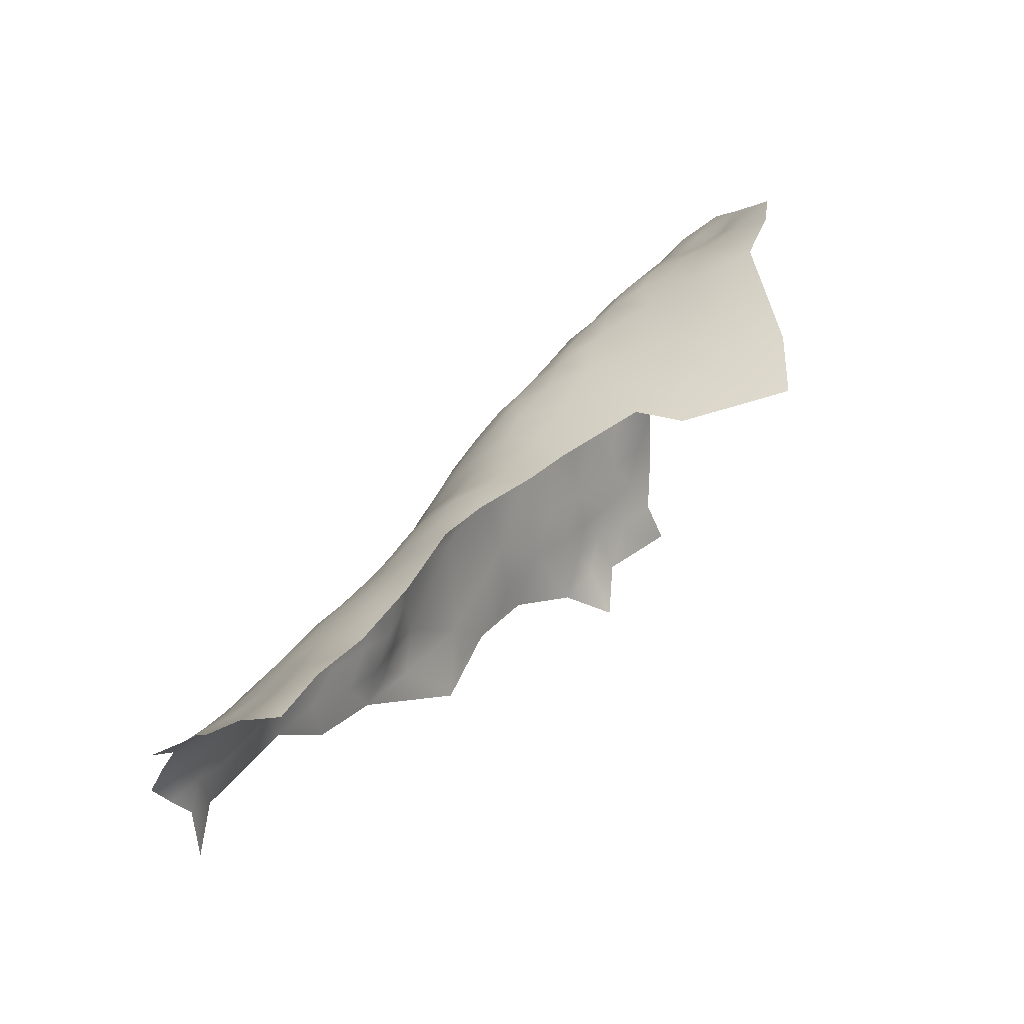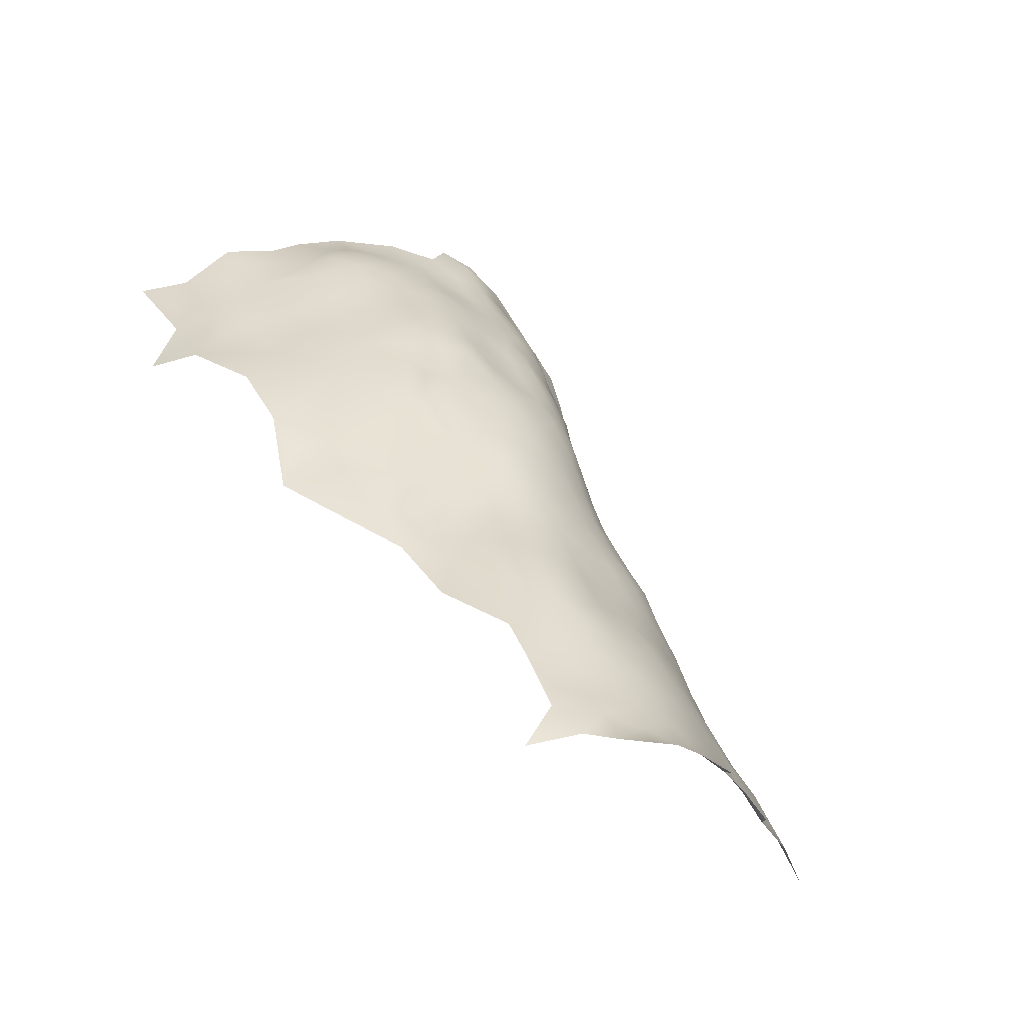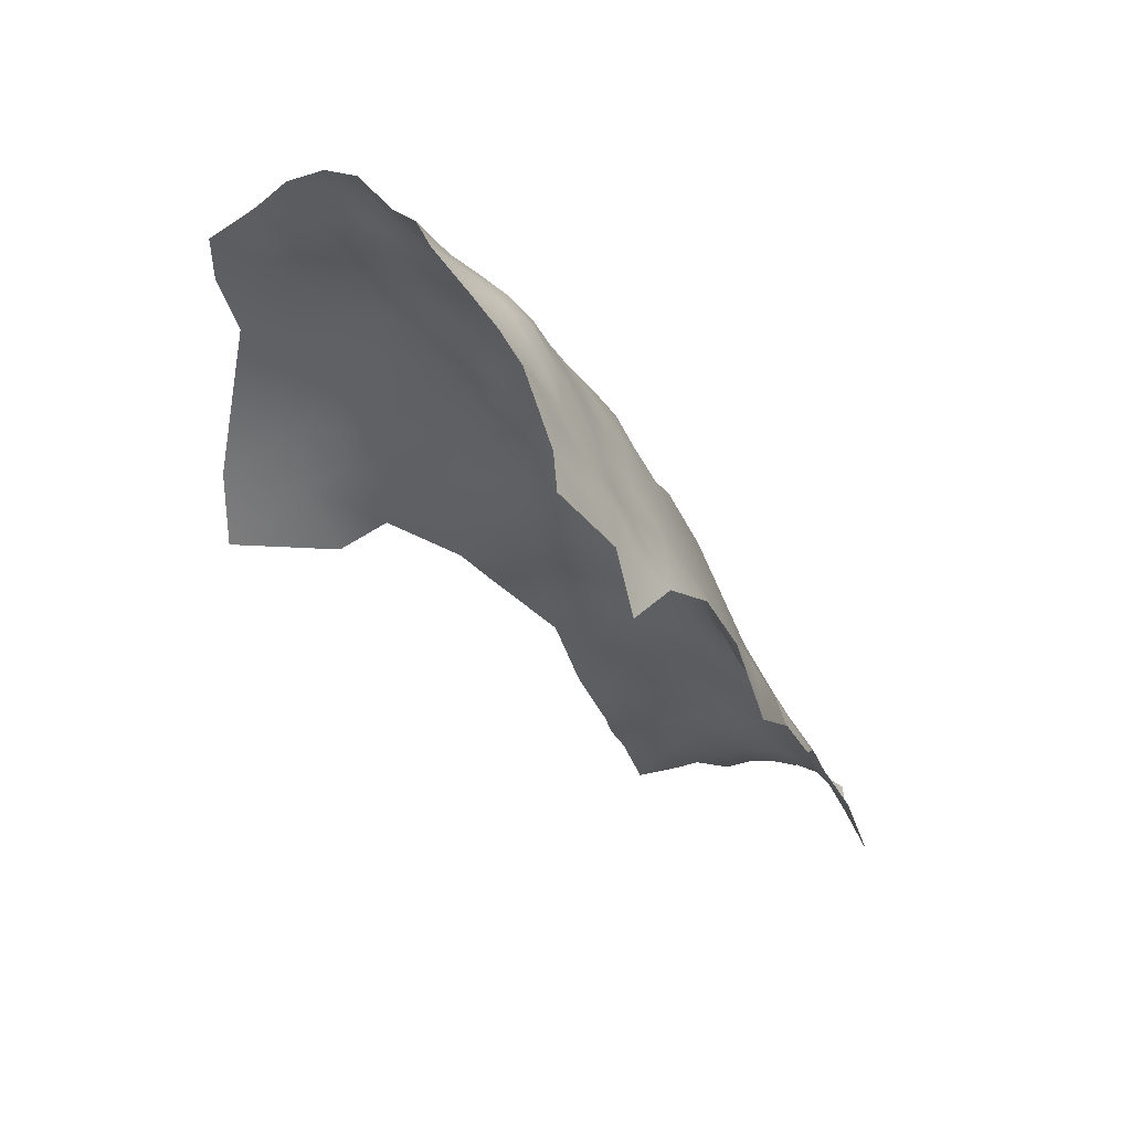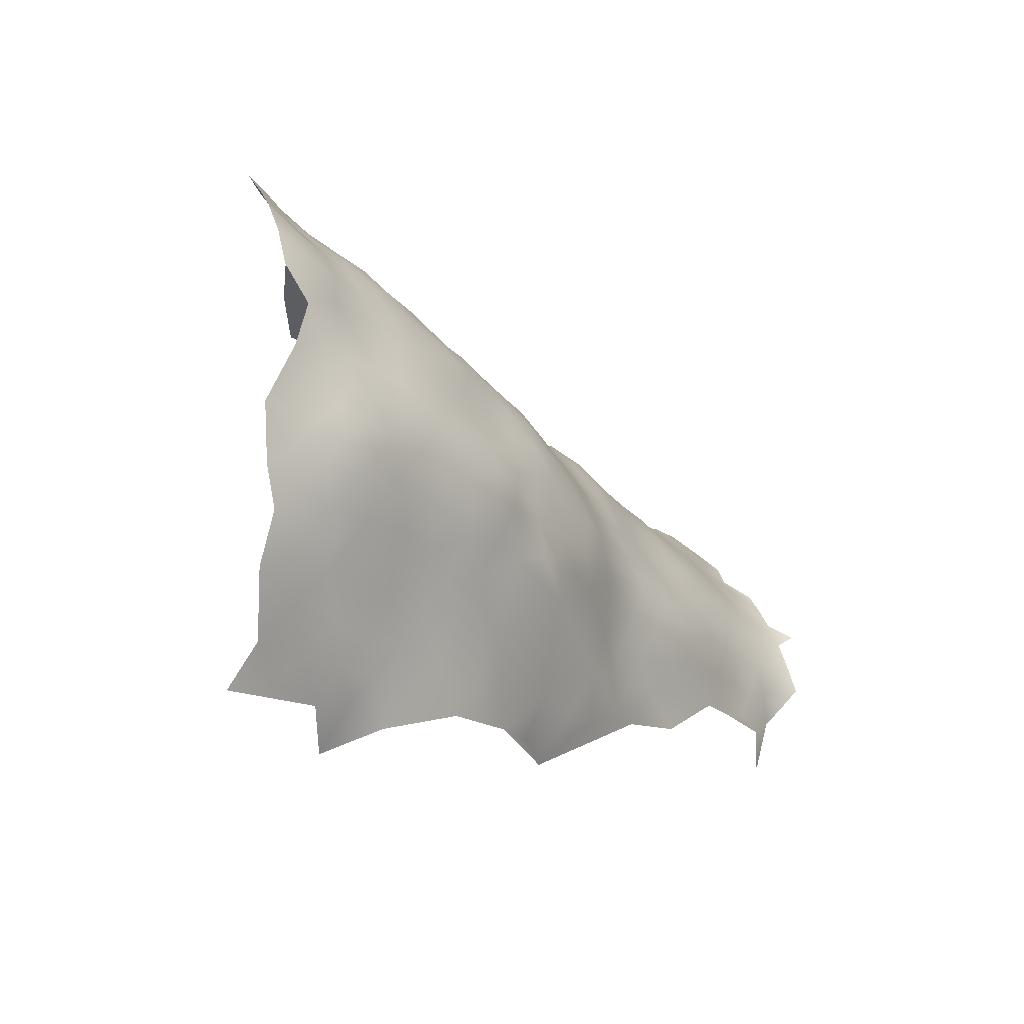
<metadata>
{"format":"obj","ext":"obj","renderer":"f3d","projection":"perspective","resolution":1024,"background":"white","views":[{"elev":-42.3,"azim":154.2,"up":"+Z"},{"elev":-24.9,"azim":45.2,"up":"+Z"},{"elev":29.5,"azim":-51.6,"up":"+Z"},{"elev":61.0,"azim":-16.8,"up":"+Z"}]}
</metadata>
<code>
v -414.6 458.9 -443.5
v -418.5 456.8 -440.2
v -418.6 451.8 -440
v -422.5 454.6 -435.3
v -422.4 448.9 -437.3
v -418.5 446.8 -440.9
v -422.7 444 -440
v -418.7 461.9 -441.5
v -418.8 471.3 -446.7
v -418.7 466.7 -443.7
v -421.8 460 -437.1
v -426.1 450.5 -432.4
v -426.3 445.2 -435.1
v -429.6 450.9 -427.7
v -426.6 455.9 -430.4
v -430.2 456.2 -425
v -433.2 451.2 -422.3
v -433 445.7 -426.1
v -426.9 441.2 -438.9
v -436.4 445.8 -420
v -433.8 456.6 -419.5
v -436.6 451.6 -415.6
v -422.8 475.2 -445.3
v -422.3 479.8 -448.6
v -436.5 439.9 -425
v -432.9 441 -430
v -431.5 461.3 -422.9
v -428.1 461.2 -428.1
v -430.4 438.6 -434.4
v -430 444.5 -431.2
v -430 466.4 -426.7
v -427 466.4 -432.4
v -423.4 465.9 -437.9
v -427 471.8 -436.1
v -430 471.9 -430.5
v -430.3 477.2 -434
v -433.3 477.1 -428.2
v -433 471.9 -424.7
v -436.1 472 -419.3
v -433.2 466.6 -421.4
v -436.5 477 -423.1
v -439.7 477.1 -417
v -439.7 481.8 -421.4
v -442.8 481.9 -415.8
v -443.1 477.3 -411.6
v -439.8 472.2 -413.5
v -436.7 481.6 -427.6
v -436.8 485.5 -432.9
v -439.8 485.1 -425.9
v -433 481.5 -432.9
v -446 482.4 -410.1
v -446 477.5 -405.3
v -443.1 472 -407.8
v -433.8 486.7 -437.4
v -436.1 466.5 -416.5
v -427.1 477 -439.9
v -424.8 460.9 -433.2
v -440.4 440 -418.7
v -448.6 477.4 -399.6
v -449.3 483.3 -403.6
v -451.8 483.3 -397.7
v -448.5 471.3 -397.7
v -445.9 471.5 -402.9
v -451.2 471.3 -392.8
v -450.7 476.5 -395.2
v -453.7 476.1 -390.6
v -456.4 480.8 -388.3
v -456.5 476.2 -385.1
v -454 471 -387.8
v -459.7 481.8 -383.6
v -459 476.2 -379.2
v -456.4 470.7 -381.6
v -452.1 466.2 -390.4
v -449.1 466.1 -395.9
v -454.7 465.8 -384.5
v -457.1 465.7 -378
v -455.9 460.5 -381
v -453.4 460.4 -387.1
v -446.3 465.6 -401.4
v -450.3 460.4 -392.9
v -446.9 460.2 -398.5
v -443.5 459.8 -404.6
v -440.4 459.7 -409.8
v -437.1 459.5 -414.5
v -439.6 465.5 -411.4
v -438.5 454.7 -411.8
v -441.3 454.5 -407
v -443 465.4 -406.8
v -444.7 454.4 -402
v -449.3 455.1 -395.8
v -452.9 454.8 -390.2
v -456.1 454.2 -384.1
v -456.1 449.1 -390.1
v -453 449.2 -394.4
v -457.4 444.1 -394.8
v -452.9 444.4 -399.3
v -448.3 449.3 -399.7
v -461.5 476.2 -372
v -462.3 482.1 -377.9
v -464.3 482 -372.1
v -468.9 488.1 -373.5
v -468.4 484.5 -365.8
v -464.5 479.1 -366.6
v -464.2 474.2 -363.9
v -467.3 479.1 -360.7
v -470.8 483.9 -358.3
v -470.5 479 -354.8
v -467.8 474.2 -358.5
v -465.3 468.9 -361.4
v -462.1 469.3 -367.2
v -471.6 474.2 -352.9
v -473.5 478.9 -349.4
v -459 470.4 -374.7
v -453.7 489.5 -403.3
v -456 487.8 -395.9
v -462.1 490.6 -394.5
v -467.4 492.1 -388.4
v -473.2 483.5 -352.3
v -473.6 487.5 -356.3
v -473.7 490.3 -363.4
v -429.7 482.2 -437.9
v -429.9 486.6 -442.6
v -434.5 461.7 -418.4
v -444.2 449 -405.1
v -459.7 464.9 -371.8
v -469.2 469.6 -356.5
v -459.7 486 -389.9
v -453.9 481.7 -393.2
v -463.4 463.7 -364.9
v -467 463.1 -359.4
v -472.7 469.5 -351.5
v -470.5 465.4 -353.7
v -473.6 463.9 -348.9
v -470.8 460.3 -353.3
v -472.8 454.6 -353.2
v -468.9 454.9 -360.7
v -476.4 454 -348.3
v -477.1 449.4 -352.7
v -473.8 448.6 -358.3
v -469.3 449.5 -362.2
v -466.7 450.2 -366
v -464 450 -372.2
v -464.6 454.7 -367.7
v -475.9 468.3 -345.9
v -477.3 463.4 -343.1
v -474.6 458.7 -348.1
v -482 449 -347.8
v -481.8 444.6 -353.7
v -443 486.7 -421.9
v -445.4 485.7 -414.7
v -471.7 493 -379.2
v -477.2 498.9 -380.5
v -476.9 496.1 -372.1
v -465.4 487.6 -381.9
v -490.5 478.5 -325.9
v -487.1 478.6 -329.9
v -488.7 483.2 -327.6
v -492.1 483.7 -322.1
v -493.5 478.5 -320.6
v -492 473.8 -324.4
v -488.7 473.8 -328.5
v -485.6 474 -332.3
v -486.7 469.2 -330.7
v -490.1 468.9 -326.6
v -485.3 483.2 -332.1
v -486.8 487.8 -331.1
v -483.5 487.8 -336
v -486.2 492.4 -334.9
v -489.5 492.5 -330.3
v -489.6 496.8 -334.4
v -493.1 496.9 -329.8
v -493.1 501 -333.5
v -496.3 501.1 -327.8
v -496.2 496.9 -325.5
v -493 492.9 -326.3
v -496.2 505.7 -331.9
v -498.1 505.2 -326.3
v -499.2 501.2 -320.9
v -489.9 488.1 -326.8
v -492.9 488.7 -322.9
v -495.6 493.6 -321.9
v -495.4 488.5 -317.6
v -499.3 487.4 -312.2
v -495.4 483 -316.1
v -493.9 469.2 -322.5
v -494.4 474 -320.8
v -497.1 471.2 -318.5
v -497.9 476 -315.7
v -501.6 468.7 -314.3
v -498.6 465.5 -319.1
v -497.6 461 -321.3
v -497.8 456.2 -322.8
v -494.3 459.6 -324.8
v -490.7 459 -329.2
v -491.8 463.9 -326
v -495.1 464.7 -322.6
v -488 462.9 -330.5
v -494.1 454.6 -327.7
v -502 453.2 -322.1
v -501.9 458.2 -319.5
v -506.3 450 -322
v -502.3 448.3 -326.6
v -498.3 451.6 -325.8
v -487 457.7 -334.3
v -491 453.7 -332.7
v -510.7 446.9 -320.7
v -506.5 445.3 -326.1
v -510.1 452.3 -317.3
v -506.1 454.5 -318.9
v -484.6 465.6 -333.2
v -483.6 478.3 -334.3
v -481.7 483.2 -337.1
v -478.6 482.7 -342.5
v -475.9 483.3 -347.4
v -479.7 487.8 -343.3
v -479.2 477.5 -340.2
v -475.9 479 -344.8
v -476.7 488.5 -352.7
v -483.9 461 -335.9
v -481.3 465.3 -337.7
v -479.1 470.2 -341.1
v -482.8 471 -335.3
v -480.5 460.3 -340
v -483.4 455.9 -339.7
v -487.6 451.7 -339
v -479.3 455.9 -343.7
v -483.9 451.6 -342.9
v -488.6 446.5 -344.1
v -510.2 442 -326.1
v -514.8 439.5 -322.4
v -511.1 437.2 -330.9
v -505.5 440.9 -332.2
v -517.6 432.5 -330.8
v -490.2 501.1 -338.9
v -494 505.9 -338.1
v -506 435.8 -338.3
v -498 447.1 -331.6
v -425.1 486.3 -451.6
v -475.1 474 -346.9
v -465.2 458.6 -364.3
v -486.6 496.5 -340.6
v -503.1 444.5 -330.1
v -431.2 434 -441.3
v -425.7 482 -444.8
v -458.3 460.4 -375.5
v -461.5 459.9 -370.2
v -460.6 454.9 -374
v -457.7 455.5 -378.8
v -461.1 449.3 -379.1
v -506.3 431.4 -343
v -501.4 435 -344.2
v -511.9 431.6 -338
v -445.5 440.7 -411.8
v -444.2 444.9 -408.9
v -449.8 435 -412.3
v -440.3 444.9 -414.4
v -480.4 496.4 -361.2
v -440.1 449.3 -410.8
v -497.3 434.7 -349.7
v -502.2 430.8 -348.5
v -497.1 440.5 -342.6
v -517.4 428.8 -337.2
v -523.5 427.2 -332.4
v -481.2 439.1 -361.3
v -486.9 443.9 -349.1
v -486.7 440.3 -353.2
v -491.2 434.5 -355.5
v -447.9 444.3 -404.9
v -502.6 424.9 -354.8
v -506.5 427.7 -348.8
v -448.9 487.2 -409
v -499.2 494.9 -315.6
v -511.8 427.1 -345.1
v -422.7 470.8 -441.6
v -483.5 492.1 -340.6
v -499.8 480.7 -311.3
v -488 501.6 -345.9
v -491.3 505.2 -342.3
v -494.9 510.7 -344.1
v -491.3 439.8 -349.2
v -468.2 444.7 -369.5
v -512.8 423.3 -353.8
v -492.3 447.5 -338
v -482.1 501.7 -375.8
v -498.2 511.8 -335.2
v -452.5 439.8 -405.2
v -499.9 510.7 -327.9
v -463.9 438.7 -386.8
v -460 439.6 -393.5
v -459.6 445.6 -387.8
v -465.7 432.4 -391.8
v -470.3 432.2 -385.7
v -457.3 439.2 -399.1
v -460.6 435.3 -395.5
v -458.1 434.1 -402.5
v -474.9 432.8 -378.7
v -477.5 425.8 -388.2
v -479.2 427.6 -380.7
v -482.9 427.3 -373.4
v -486.3 428.1 -367.7
v -486 432 -363.9
v -490.7 427.2 -362.8
v -485.2 500.3 -354.6
v -484.3 501 -361.9
v -483.2 501.2 -369
v -488.5 506.2 -361.8
v -483.3 494.5 -347.3
v -487.9 507.3 -373.4
v -496.7 514.8 -381.5
v -496.8 514.8 -368.9
v -482.9 504 -384.7
v -508 460.4 -313.8
f 118 214 112
f 200 199 192
f 245 125 246
f 69 73 64
f 200 192 191
f 161 156 155
f 161 155 160
f 164 161 160
f 201 199 209
f 175 174 181
f 183 184 182
f 160 186 185
f 160 185 164
f 239 112 217
f 157 155 156
f 170 172 171
f 163 161 164
f 162 161 163
f 194 198 205
f 276 184 183
f 2 1 8
f 191 196 190
f 5 6 3
f 212 165 211
f 62 65 64
f 169 166 168
f 169 179 166
f 193 191 192
f 167 168 166
f 126 131 132
f 190 196 185
f 209 199 200
f 194 197 195
f 66 64 65
f 194 193 198
f 194 195 193
f 220 219 223
f 5 7 6
f 211 165 156
f 157 156 165
f 214 217 112
f 169 171 175
f 258 22 86
f 268 254 124
f 307 241 275
f 69 64 66
f 30 26 29
f 224 226 223
f 45 46 42
f 45 42 44
f 86 84 83
f 187 185 186
f 187 190 185
f 180 175 181
f 171 174 175
f 171 173 174
f 133 134 132
f 227 226 224
f 82 89 87
f 234 172 170
f 110 104 109
f 189 190 187
f 170 171 169
f 170 169 168
f 80 90 81
f 162 211 156
f 162 156 161
f 203 192 199
f 213 216 217
f 213 217 214
f 36 121 50
f 44 51 45
f 15 12 4
f 220 210 219
f 220 222 210
f 163 210 222
f 163 222 162
f 76 113 125
f 92 77 248
f 28 27 16
f 134 133 146
f 204 197 194
f 204 194 205
f 225 227 224
f 202 242 237
f 112 107 118
f 111 131 126
f 15 57 28
f 76 125 245
f 8 11 2
f 247 245 246
f 17 18 14
f 17 14 16
f 167 165 212
f 167 166 165
f 65 128 66
f 75 73 69
f 21 27 123
f 175 179 169
f 175 180 179
f 87 83 82
f 38 37 41
f 76 245 77
f 201 209 208
f 201 208 206
f 109 129 110
f 109 130 129
f 109 104 108
f 109 108 126
f 52 63 53
f 277 234 241
f 206 207 201
f 266 265 280
f 59 65 62
f 43 44 42
f 86 83 87
f 39 55 40
f 39 40 38
f 74 62 64
f 39 38 41
f 157 166 179
f 157 165 166
f 112 239 111
f 112 111 107
f 74 64 73
f 36 56 121
f 135 134 146
f 186 159 188
f 186 188 187
f 85 83 84
f 36 35 34
f 68 69 66
f 47 41 37
f 221 222 220
f 21 17 16
f 21 16 27
f 34 56 36
f 50 48 47
f 14 12 15
f 278 235 234
f 278 234 277
f 218 214 118
f 289 293 95
f 83 85 88
f 83 88 82
f 118 107 106
f 66 128 67
f 66 67 68
f 3 4 5
f 239 131 111
f 27 31 40
f 27 28 31
f 70 68 67
f 202 201 207
f 135 146 137
f 105 106 107
f 91 90 80
f 80 78 91
f 77 78 75
f 104 103 105
f 104 105 108
f 50 47 37
f 145 133 144
f 34 32 33
f 172 173 171
f 172 176 173
f 150 51 44
f 12 5 4
f 12 13 5
f 40 55 123
f 40 123 27
f 119 218 118
f 119 118 106
f 227 225 228
f 87 89 124
f 224 223 219
f 21 123 84
f 193 195 196
f 193 196 191
f 158 155 157
f 74 81 79
f 49 149 43
f 32 34 35
f 159 186 160
f 293 289 294
f 68 71 72
f 72 75 69
f 72 69 68
f 240 129 130
f 237 203 202
f 252 250 236
f 35 31 32
f 122 54 121
f 53 46 45
f 274 10 9
f 274 9 23
f 15 28 16
f 15 16 14
f 248 245 247
f 248 77 245
f 155 159 160
f 155 158 159
f 38 40 31
f 38 31 35
f 271 51 150
f 195 185 196
f 195 164 185
f 214 215 213
f 74 80 81
f 242 202 207
f 92 78 77
f 92 91 78
f 13 7 5
f 13 19 7
f 107 108 105
f 145 220 223
f 36 50 37
f 158 184 159
f 283 228 225
f 73 75 78
f 2 4 3
f 2 11 4
f 295 293 294
f 70 99 71
f 70 71 68
f 163 197 210
f 96 95 293
f 80 73 78
f 80 74 73
f 97 124 89
f 253 58 256
f 206 229 207
f 94 96 97
f 37 38 35
f 37 35 36
f 93 94 91
f 50 121 54
f 50 54 48
f 178 173 177
f 178 174 173
f 76 75 72
f 76 77 75
f 32 28 57
f 32 31 28
f 235 176 172
f 235 172 234
f 216 213 212
f 33 32 57
f 33 57 11
f 18 17 20
f 181 182 180
f 275 168 167
f 261 259 280
f 143 240 136
f 136 140 141
f 136 141 143
f 280 259 267
f 158 179 180
f 158 157 179
f 79 82 88
f 39 42 46
f 219 197 204
f 219 210 197
f 133 132 131
f 60 61 59
f 60 59 52
f 41 43 42
f 41 42 39
f 235 278 279
f 79 62 74
f 79 63 62
f 249 247 142
f 249 248 247
f 198 193 192
f 198 192 203
f 111 108 107
f 111 126 108
f 98 100 103
f 148 138 147
f 226 137 146
f 43 41 47
f 43 47 49
f 52 53 45
f 52 45 51
f 34 33 274
f 71 98 113
f 20 256 58
f 264 148 266
f 82 79 81
f 95 96 94
f 145 144 221
f 145 221 220
f 232 229 231
f 94 90 91
f 94 97 90
f 188 159 184
f 188 184 276
f 115 116 127
f 202 203 199
f 202 199 201
f 176 177 173
f 72 113 76
f 72 71 113
f 307 277 241
f 95 94 93
f 224 219 204
f 268 124 97
f 266 280 267
f 236 250 251
f 259 251 260
f 259 261 251
f 273 270 250
f 273 250 252
f 96 293 286
f 57 4 11
f 57 15 4
f 33 10 274
f 18 26 30
f 18 25 26
f 241 234 170
f 145 146 133
f 114 60 271
f 55 84 123
f 55 85 84
f 59 63 52
f 59 62 63
f 265 266 148
f 265 148 147
f 130 109 126
f 130 126 132
f 216 212 211
f 302 300 301
f 256 22 258
f 256 20 22
f 81 89 82
f 136 139 140
f 60 51 271
f 60 52 51
f 144 133 131
f 144 131 239
f 33 11 8
f 33 8 10
f 285 176 235
f 61 128 65
f 61 65 59
f 258 86 87
f 269 260 270
f 232 242 207
f 232 207 229
f 228 265 147
f 228 147 227
f 70 67 127
f 49 47 48
f 149 44 43
f 149 150 44
f 158 180 182
f 158 182 184
f 287 177 176
f 287 176 285
f 256 258 254
f 256 254 253
f 135 138 139
f 127 67 128
f 268 96 286
f 268 97 96
f 22 84 86
f 22 21 84
f 20 25 18
f 20 58 25
f 63 88 53
f 63 79 88
f 142 141 281
f 286 293 295
f 250 260 251
f 250 270 260
f 143 247 246
f 22 17 21
f 22 20 17
f 211 162 222
f 55 39 46
f 55 46 85
f 258 87 124
f 258 124 254
f 241 168 275
f 241 170 168
f 102 105 103
f 102 106 105
f 29 13 30
f 29 19 13
f 308 305 284
f 164 197 163
f 164 195 197
f 154 151 101
f 307 275 215
f 99 100 98
f 99 98 71
f 240 143 246
f 240 246 129
f 226 145 223
f 226 146 145
f 30 14 18
f 30 13 12
f 30 12 14
f 24 238 244
f 143 141 142
f 143 142 247
f 138 135 137
f 243 19 29
f 137 147 138
f 231 236 232
f 134 130 132
f 135 139 136
f 153 284 305
f 305 304 257
f 244 23 24
f 244 56 23
f 249 92 248
f 95 93 290
f 230 229 206
f 226 147 137
f 226 227 147
f 113 110 125
f 288 294 289
f 288 291 294
f 153 152 284
f 114 61 60
f 114 115 61
f 115 128 61
f 115 127 128
f 136 240 130
f 167 215 275
f 290 288 289
f 290 289 95
f 281 141 140
f 90 89 81
f 90 97 89
f 262 233 263
f 189 187 188
f 154 99 70
f 239 217 216
f 239 221 144
f 239 216 221
f 93 91 92
f 181 174 178
f 181 178 272
f 311 284 152
f 153 151 152
f 56 34 274
f 56 274 23
f 272 182 181
f 225 224 204
f 225 204 205
f 100 102 103
f 100 101 102
f 218 215 214
f 200 191 190
f 215 212 213
f 215 167 212
f 129 125 110
f 129 246 125
f 230 231 229
f 205 283 225
f 98 103 104
f 268 253 254
f 285 235 279
f 98 110 113
f 98 104 110
f 53 85 46
f 53 88 85
f 228 280 265
f 244 122 121
f 244 121 56
f 282 270 273
f 303 277 307
f 237 198 203
f 262 273 252
f 312 208 209
f 153 305 257
f 216 211 222
f 216 222 221
f 252 236 231
f 122 244 238
f 153 257 120
f 120 106 102
f 120 119 106
f 306 305 308
f 306 304 305
f 269 270 282
f 261 280 228
f 117 127 116
f 101 100 99
f 101 99 154
f 136 134 135
f 136 130 134
f 232 237 242
f 117 151 154
f 261 228 283
f 252 233 262
f 252 231 233
f 297 296 298
f 297 292 296
f 312 209 200
f 292 291 288
f 148 139 138
f 230 233 231
f 299 298 296
f 205 198 237
f 205 237 283
f 301 300 299
f 272 183 182
f 290 93 92
f 290 92 249
f 25 29 26
f 253 286 255
f 253 268 286
f 257 304 303
f 120 102 101
f 154 127 117
f 154 70 127
f 301 267 302
f 287 178 177
f 153 101 151
f 153 120 101
f 264 266 267
f 264 267 301
f 307 215 218
f 120 218 119
f 114 116 115
f 58 253 255
f 279 278 277
f 264 139 148
f 310 306 308
f 269 259 260
f 255 286 295
f 149 49 48
f 281 140 139
f 261 236 251
f 249 142 281
f 302 299 300
f 306 303 304
f 308 284 311
f 291 295 294
f 297 291 292
f 149 271 150
f 257 218 120
f 152 151 117
f 249 288 290
f 269 267 259
f 269 302 267
f 312 200 190
f 312 190 189
f 309 310 308
f 261 283 237
f 297 298 299
f 261 232 236
f 261 237 232
f 257 303 307
f 257 307 218
f 263 273 262
f 309 308 311
f 306 277 303
f 306 279 277
f 310 279 306
f 297 295 291
f 288 296 292
f 299 264 301
f 264 281 139
f 281 288 249
f 296 264 299
f 281 296 288
f 296 281 264

</code>
